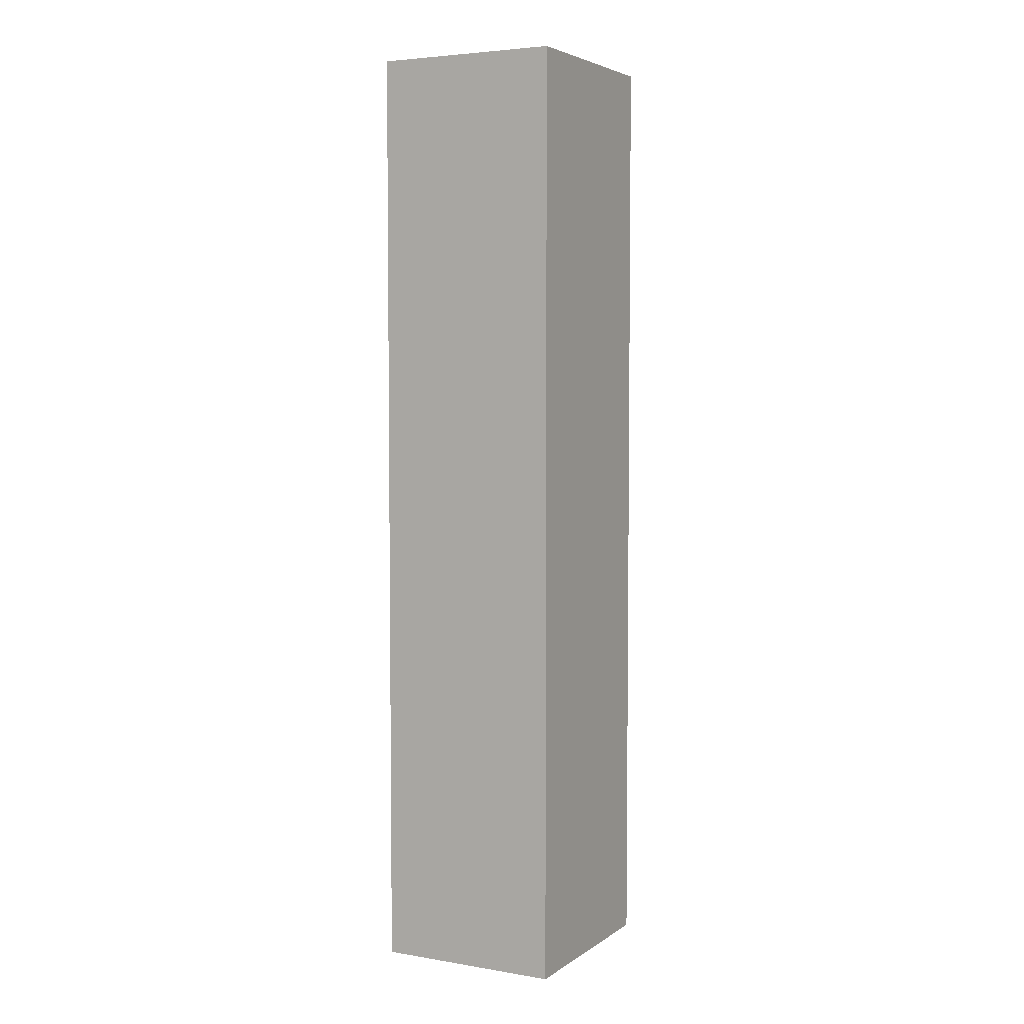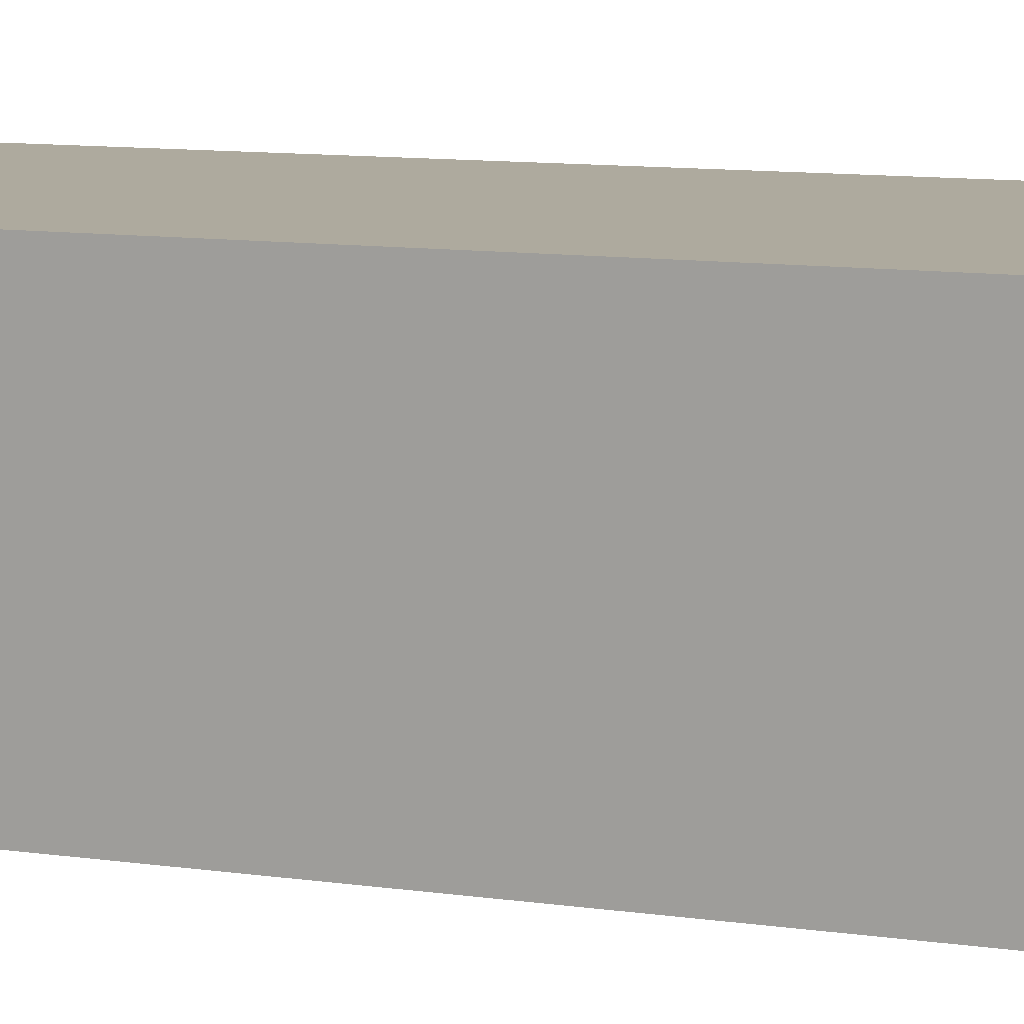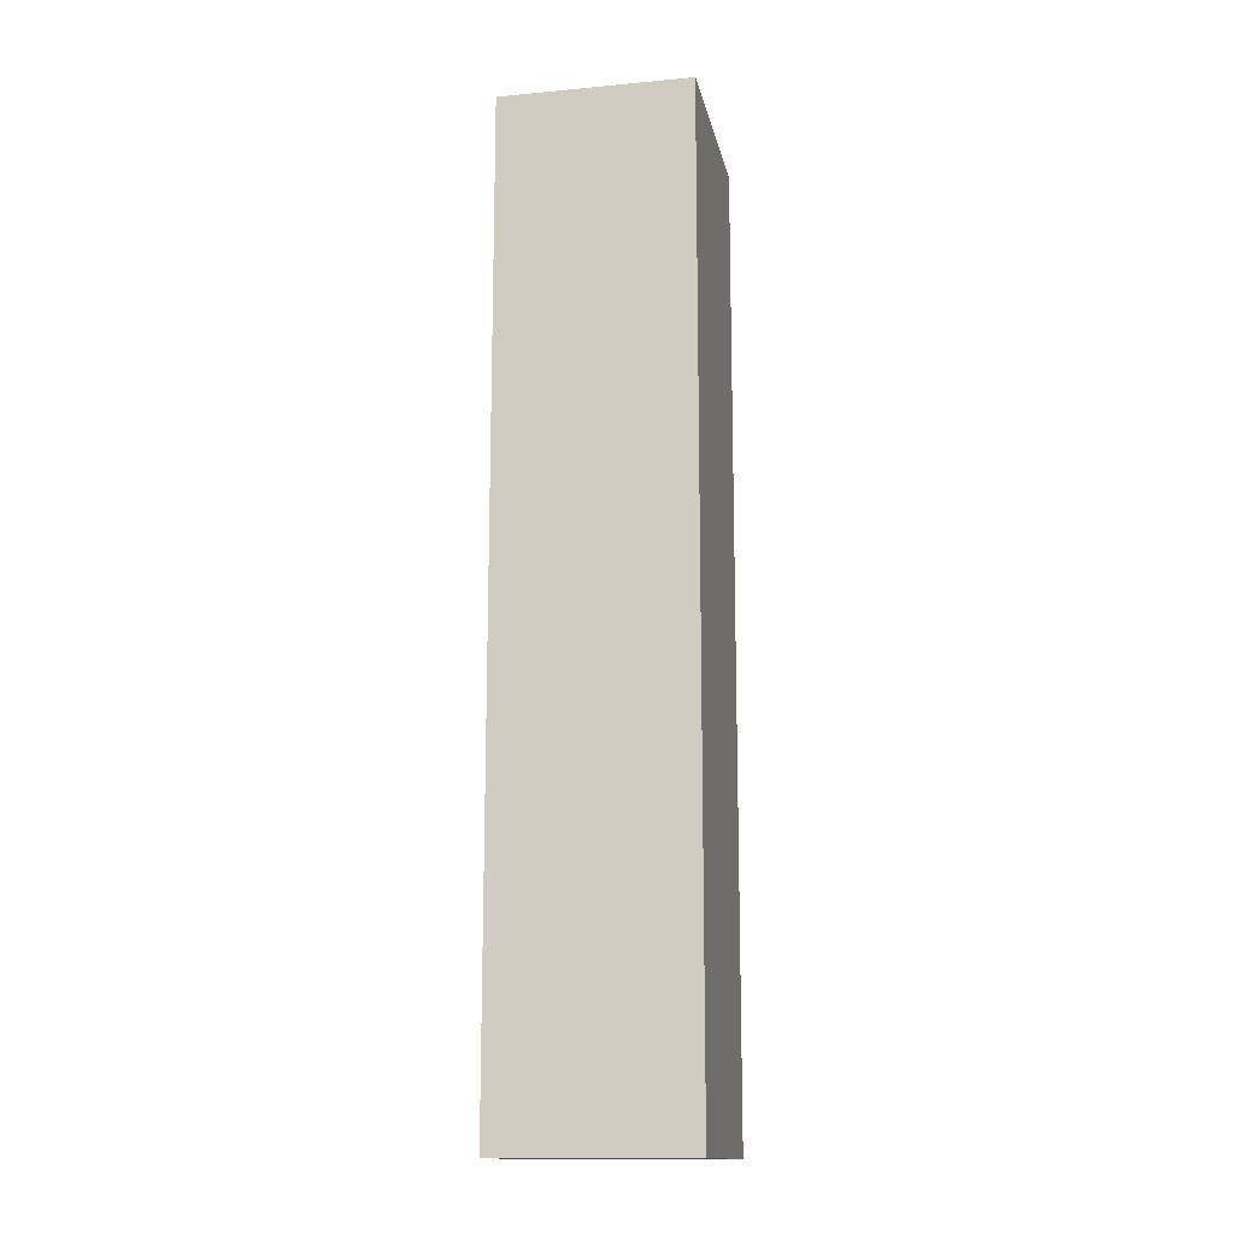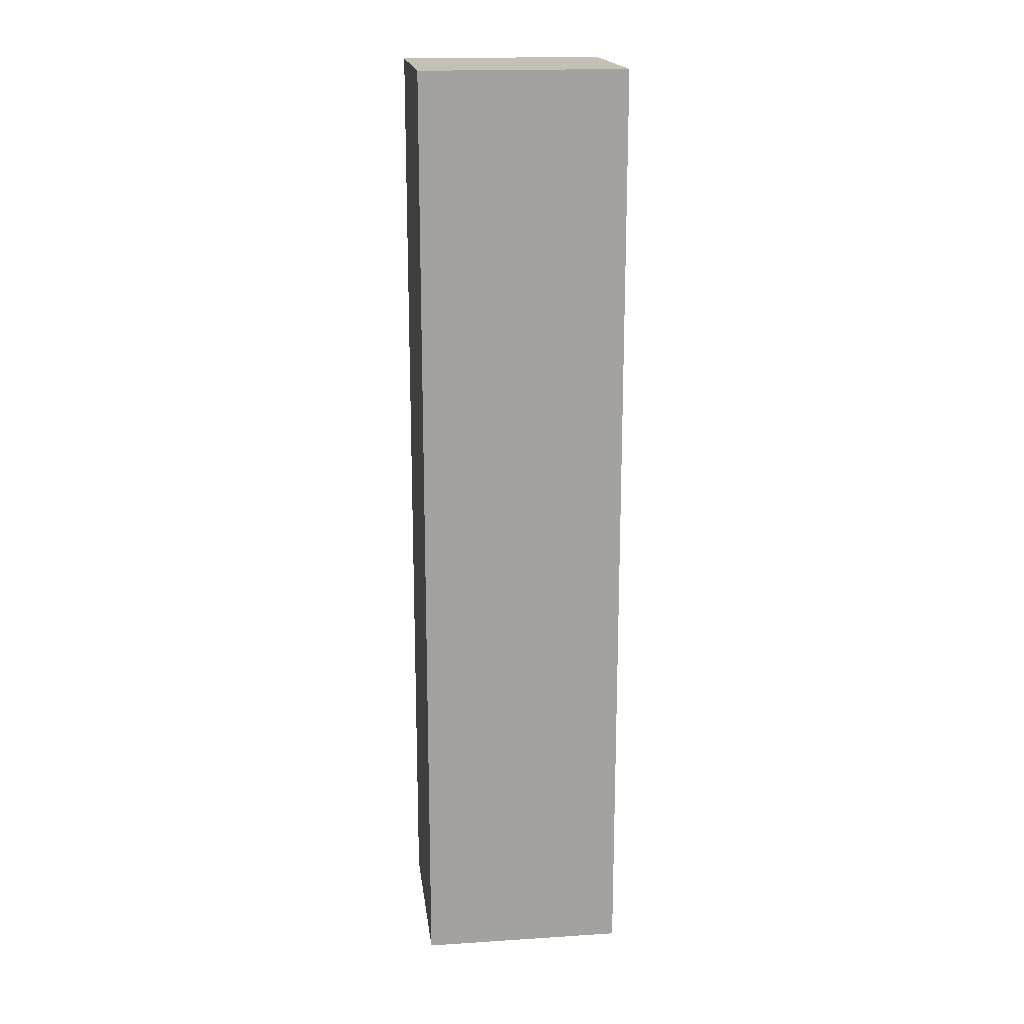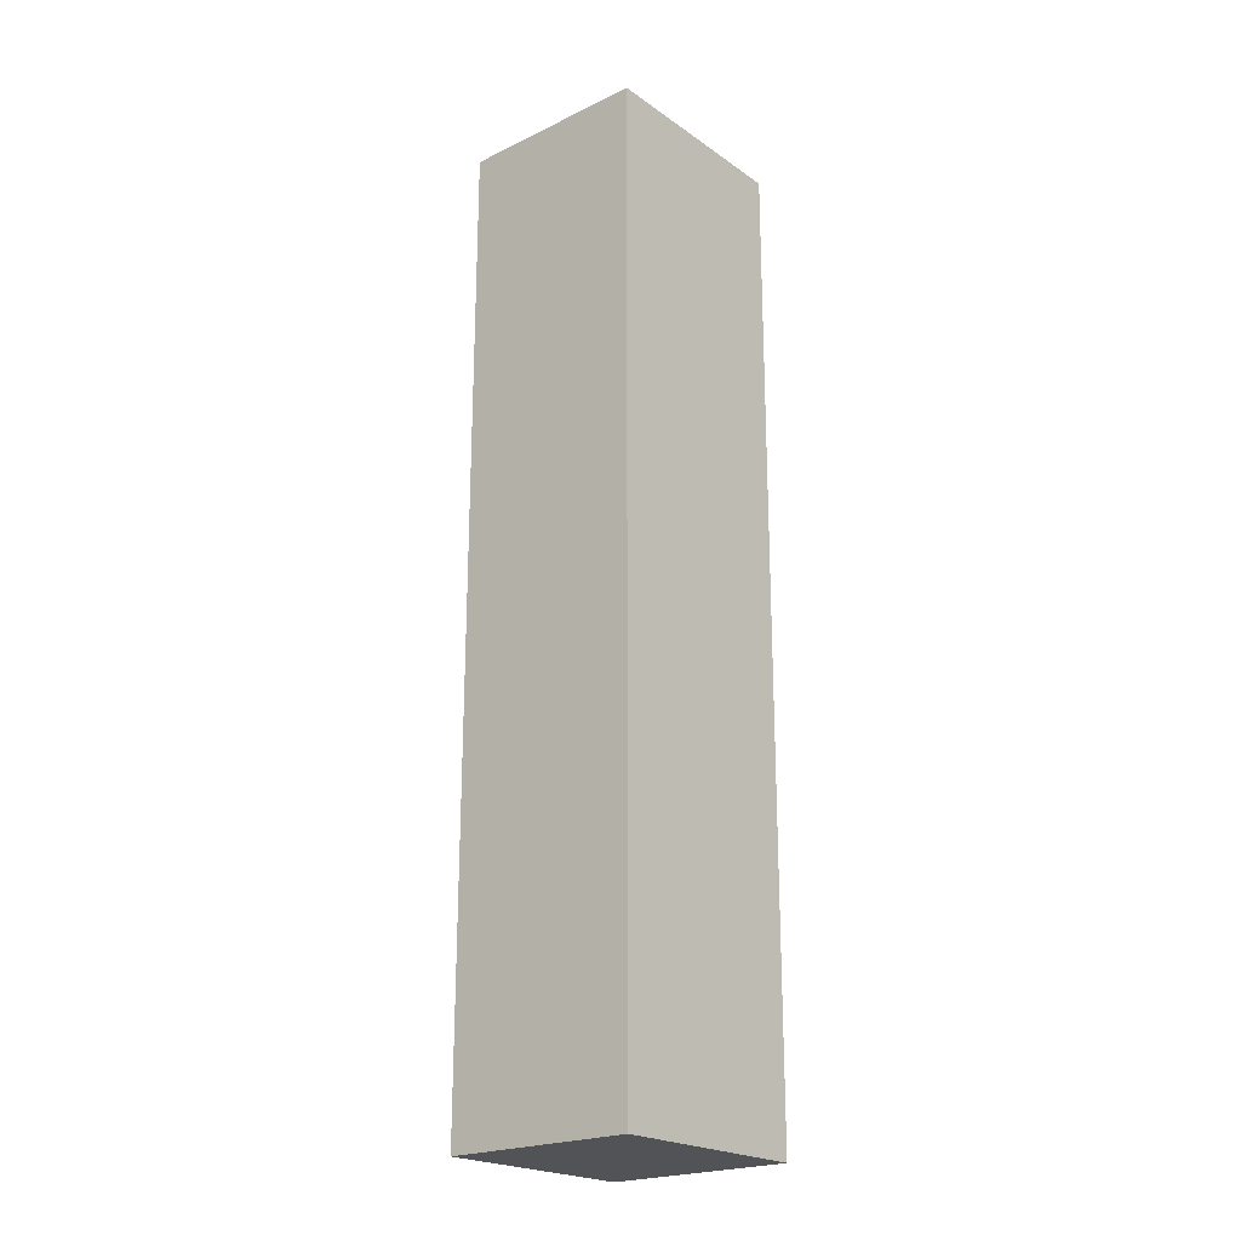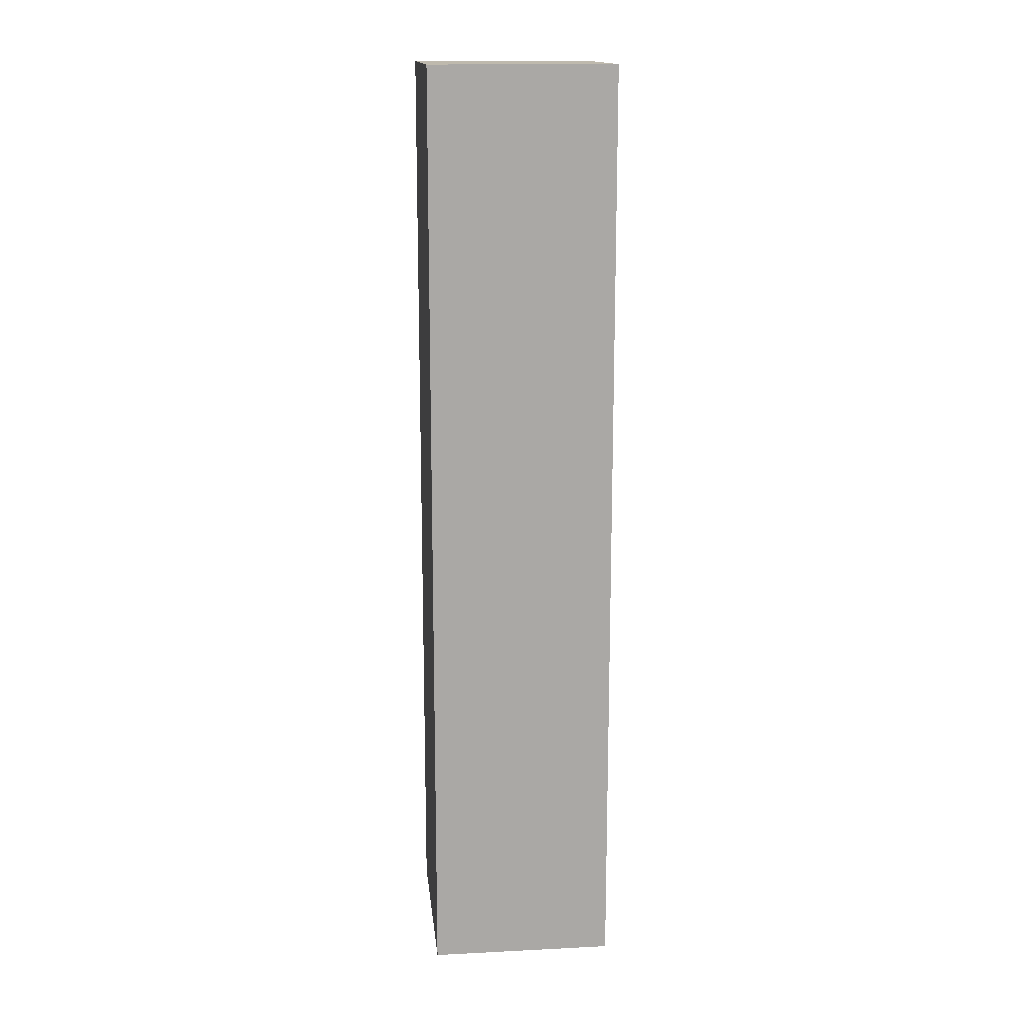
<metadata>
{"format":"obj","ext":"obj","renderer":"f3d","projection":"perspective","resolution":1024,"background":"white","views":[{"elev":4.5,"azim":-59.5,"up":"+Y"},{"elev":7.1,"azim":118.3,"up":"+Z"},{"elev":-14.5,"azim":104.1,"up":"+Y"},{"elev":18.0,"azim":-4.5,"up":"+Y"},{"elev":-22.1,"azim":132.6,"up":"+Y"},{"elev":15.3,"azim":86.6,"up":"+Y"}]}
</metadata>
<code>
v  0.095 10.43 2.046
v  2.247 10.43 -0.102
v  0 10.43 6.387e-16
v  2.341 10.43 1.943
v  0 0 0
v  0.095 -1.253e-16 2.046
v  2.341 -1.19e-16 1.943
v  2.247 6.246e-18 -0.102
g defaultobject
f 1 2 3
f 2 1 4
f 5 1 3
f 1 5 6
f 6 4 1
f 4 6 7
f 7 2 4
f 2 7 8
f 8 3 2
f 3 8 5
f 8 6 5
f 6 8 7

</code>
